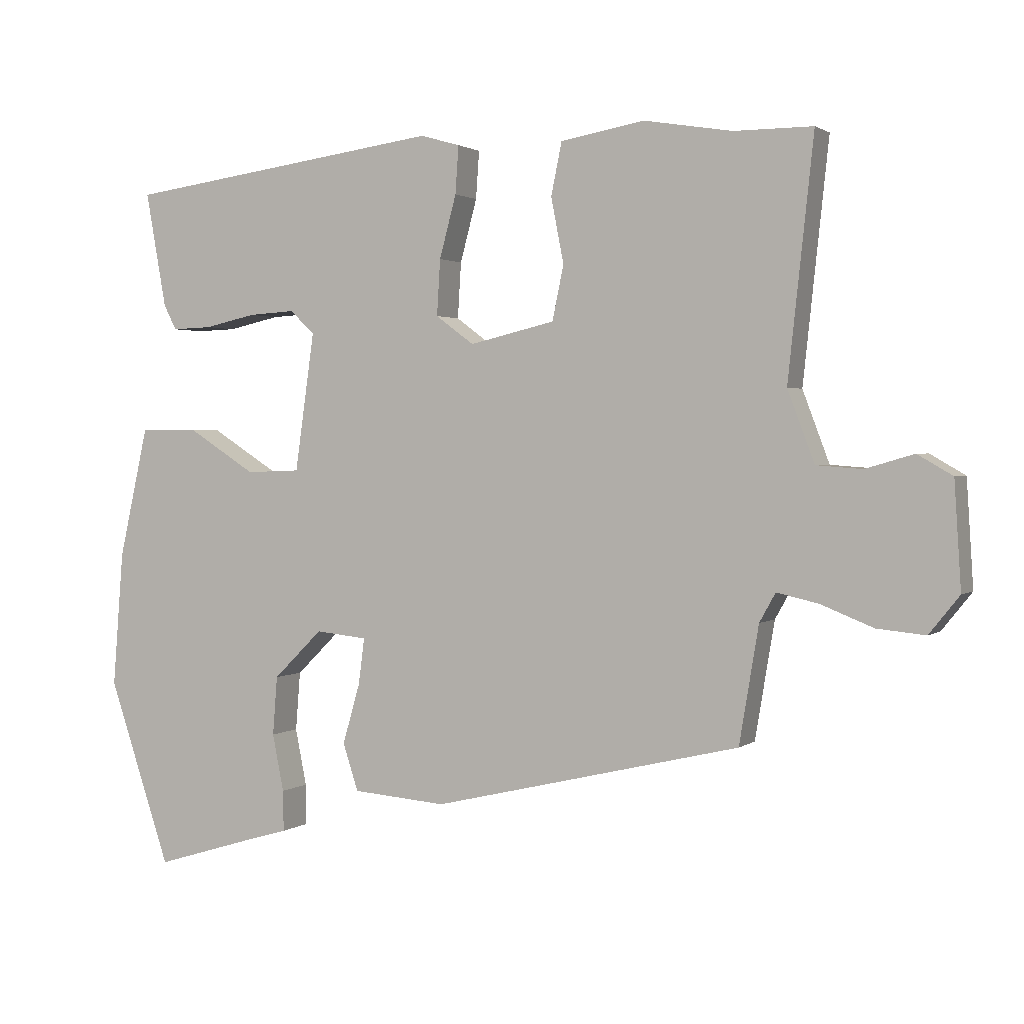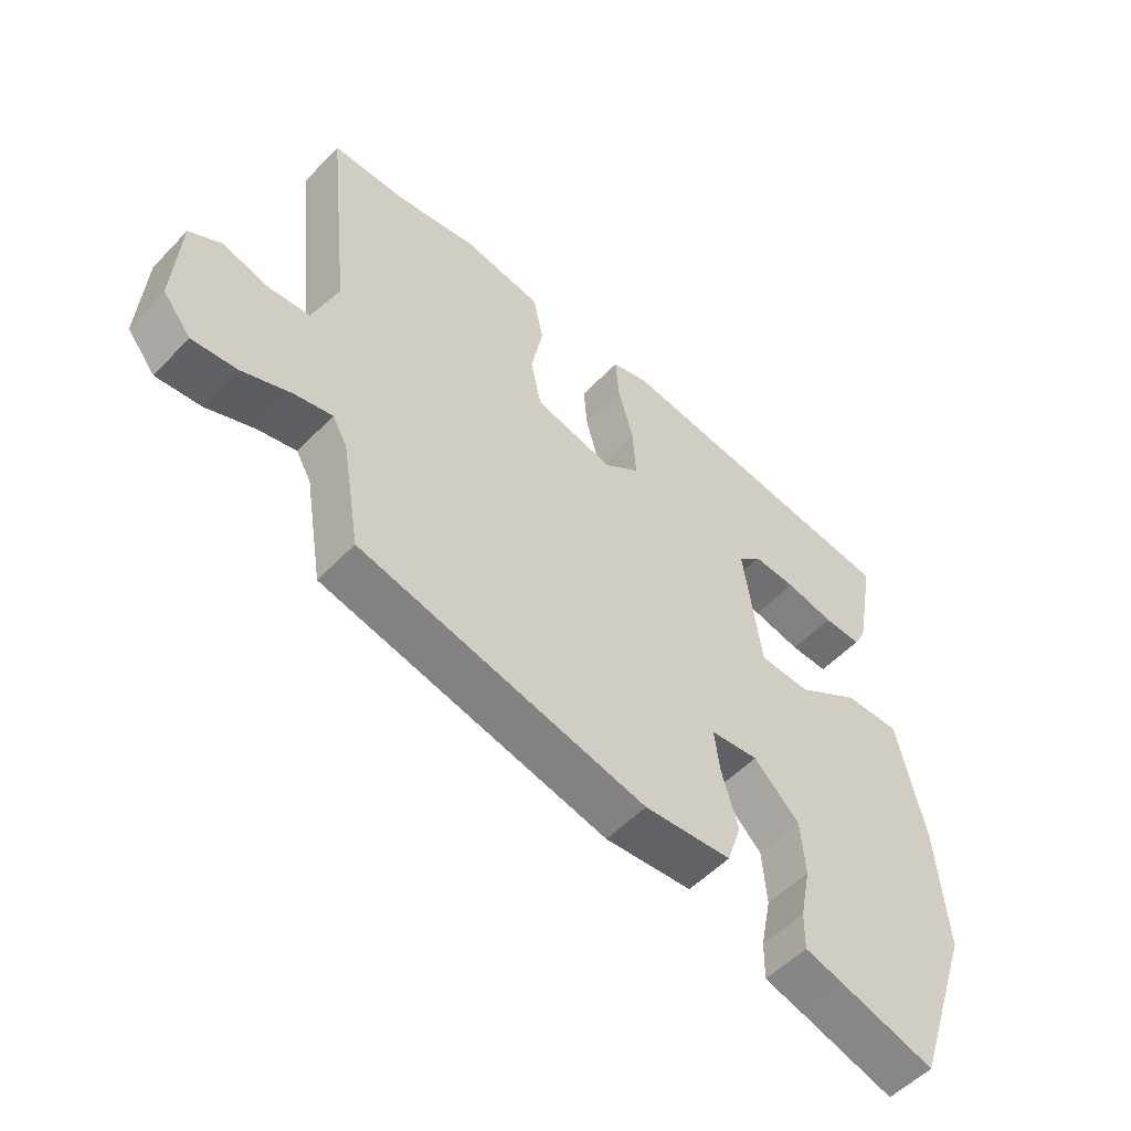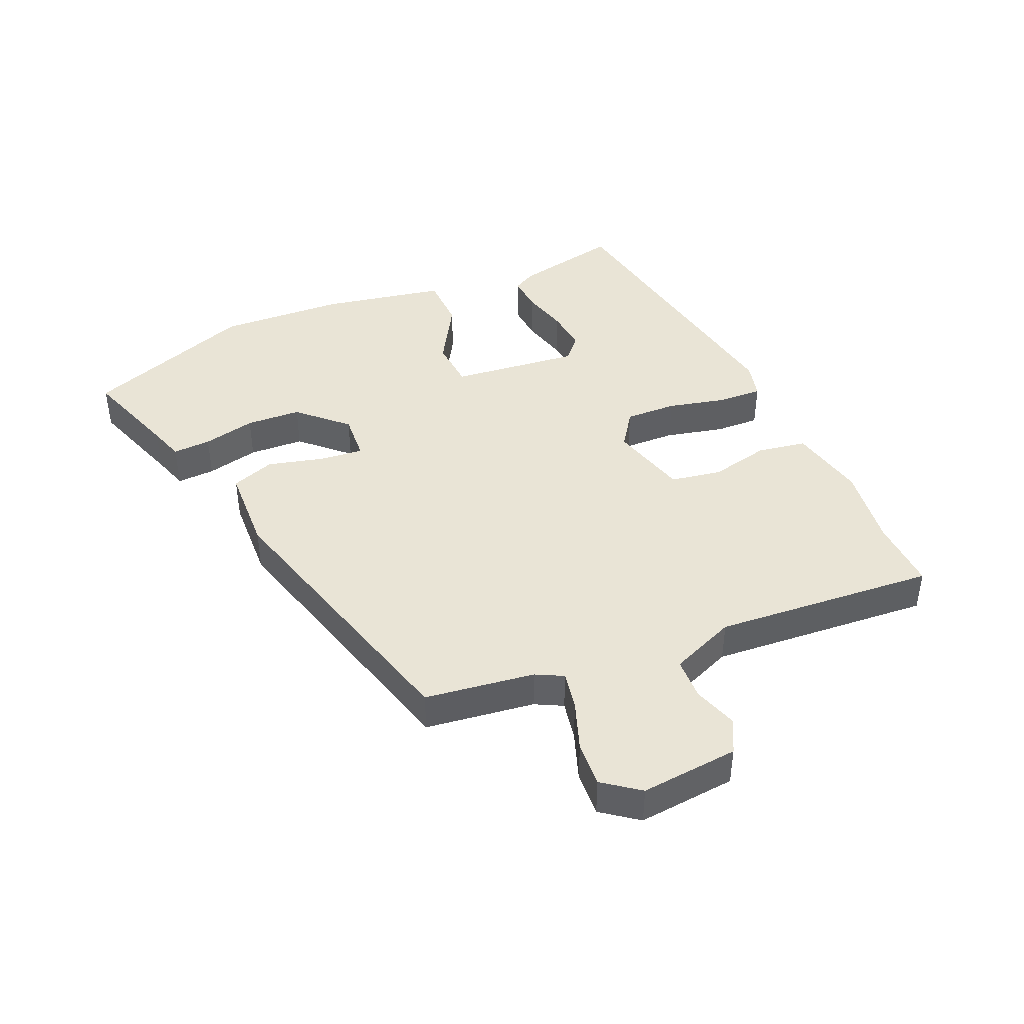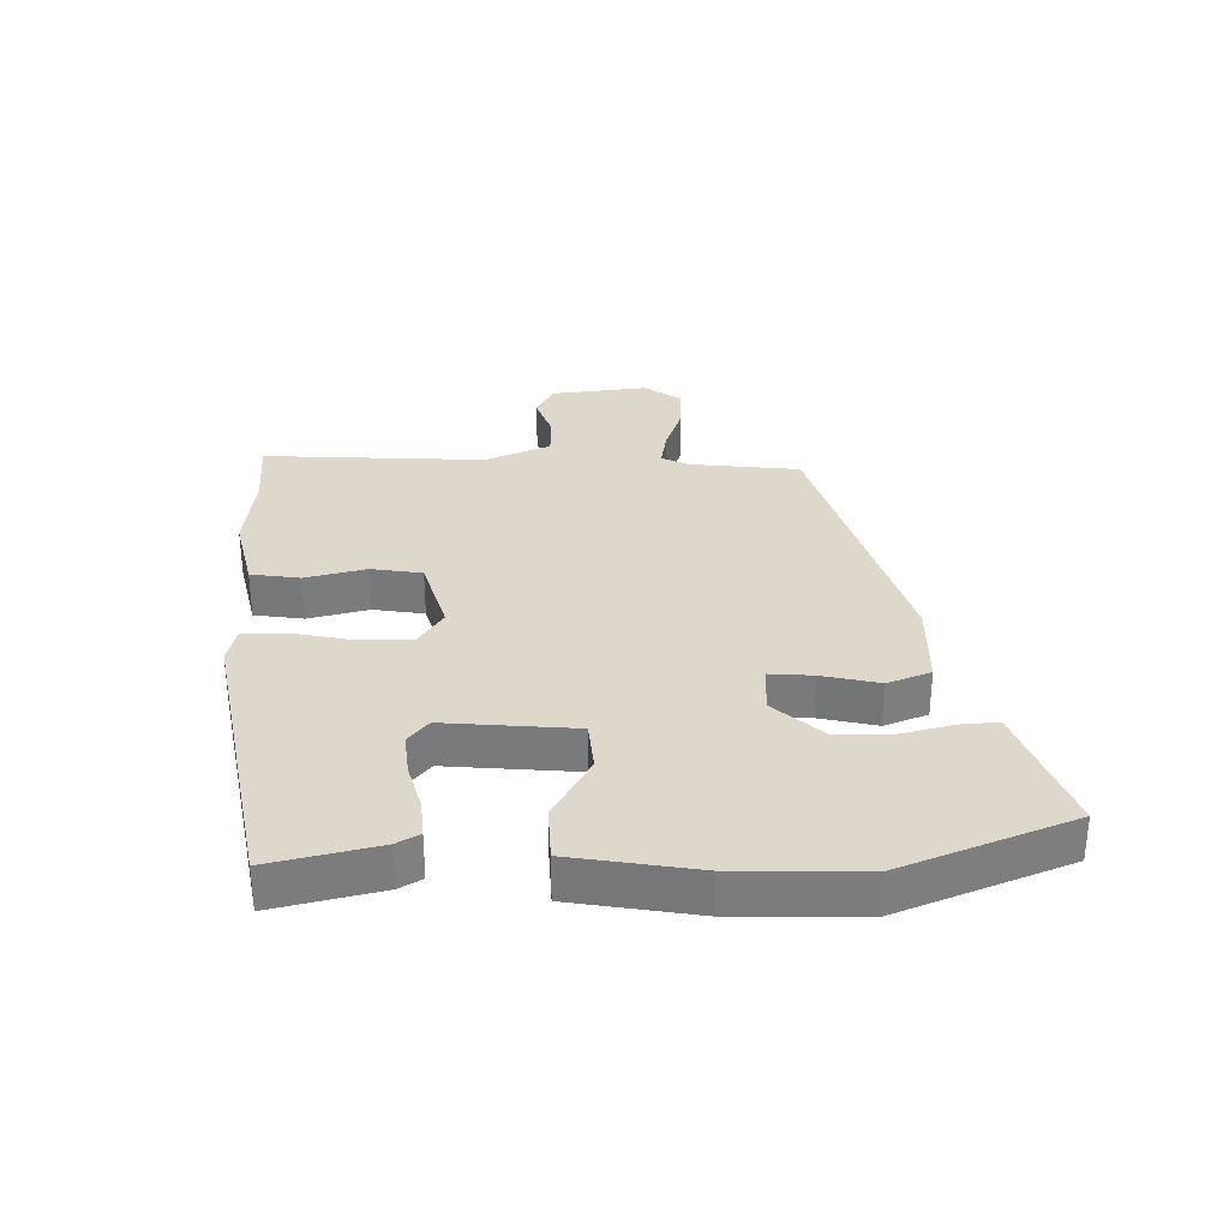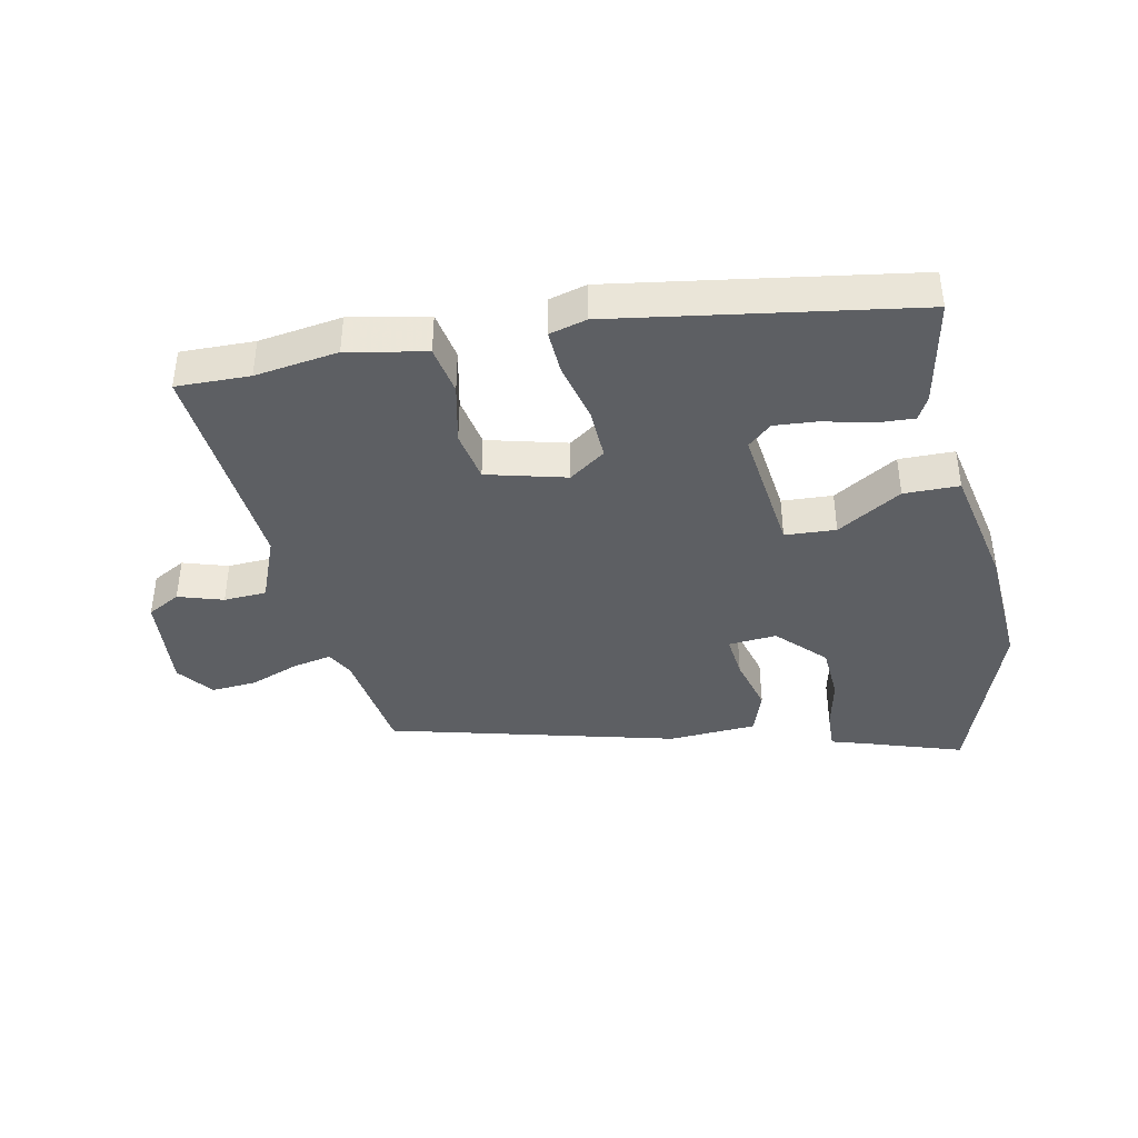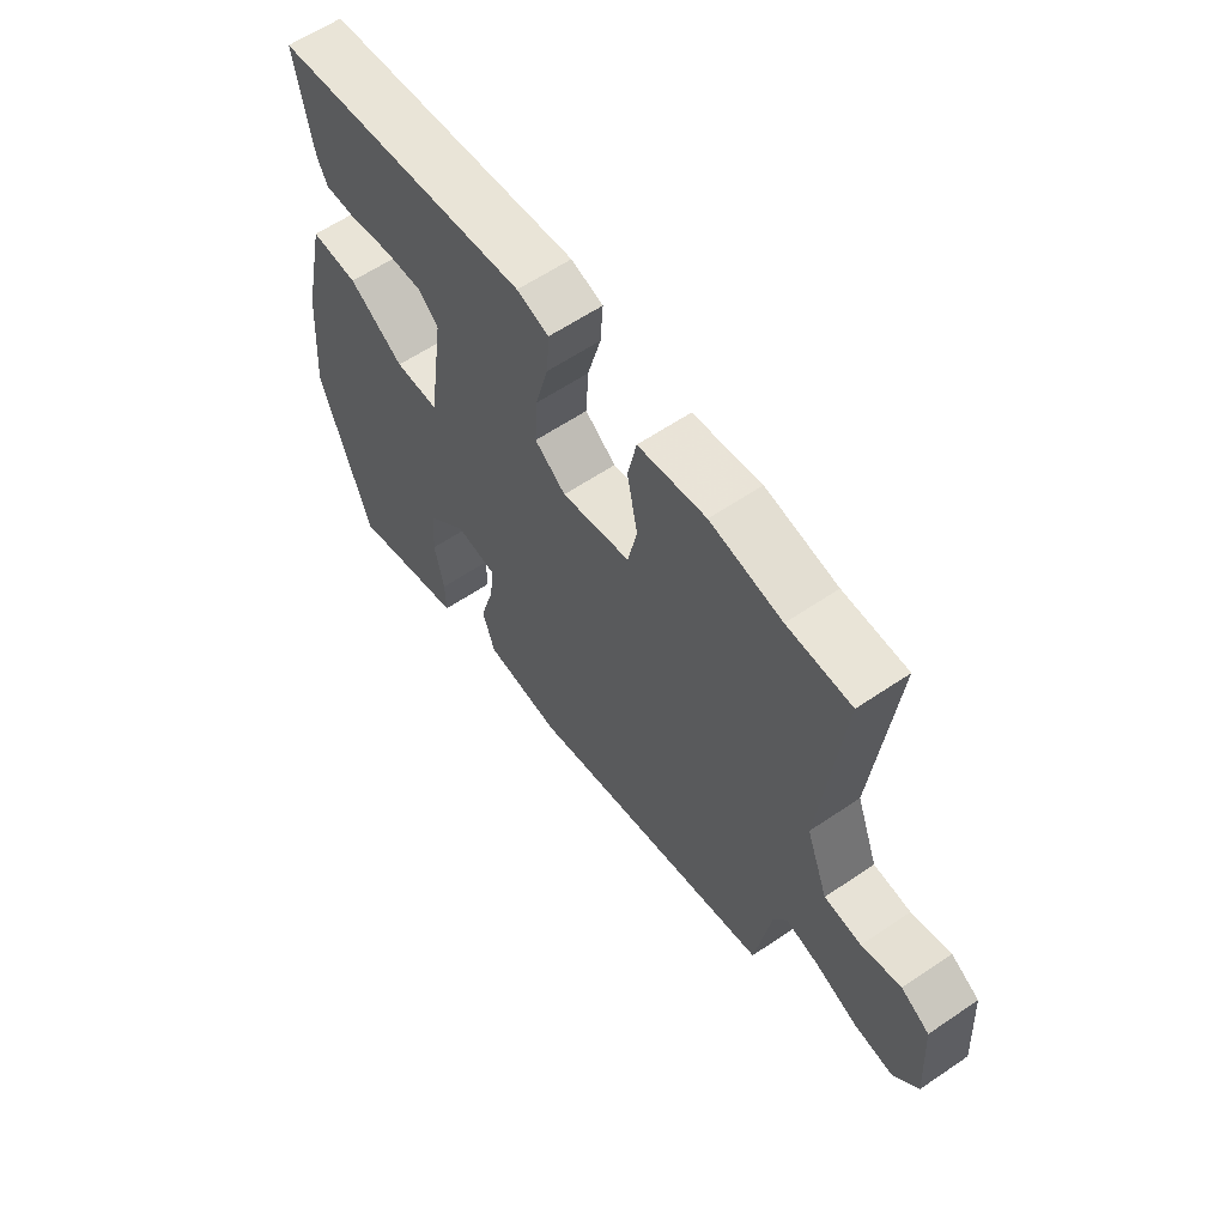
<metadata>
{"format":"obj","ext":"obj","renderer":"f3d","projection":"perspective","resolution":1024,"background":"white","views":[{"elev":1.7,"azim":-155.5,"up":"+Z"},{"elev":-53.4,"azim":-42.3,"up":"+Z"},{"elev":42.5,"azim":-115.4,"up":"+Y"},{"elev":31.5,"azim":85.9,"up":"+Y"},{"elev":-40.3,"azim":10.5,"up":"+Y"},{"elev":60.8,"azim":-124.7,"up":"+Z"}]}
</metadata>
<code>
v 0.565 0.07 -0.307
v 0.472 0.07 -0.583
v 0.315 0.07 -0.535
v 0.259 0.07 -0.519
v 0.26 0.07 -0.458
v 0.277 0.07 -0.373
v 0.27 0.07 -0.285
v 0.197 0.07 -0.213
v 0.12 0.07 -0.221
v 0.129 0.07 -0.29
v 0.155 0.07 -0.38
v 0.132 0.07 -0.45
v -0.008 0.07 -0.461
v -0.468 0.07 -0.352
v -0.497 0.07 -0.178
v -0.521 0.07 -0.135
v -0.583 0.07 -0.149
v -0.661 0.07 -0.18
v -0.733 0.07 -0.187
v -0.778 0.07 -0.131
v -0.768 0.07 0.026
v -0.716 0.07 0.056
v -0.644 0.07 0.035
v -0.576 0.07 0.04
v -0.536 0.07 0.146
v -0.574 0.07 0.5
v -0.457 0.07 0.5
v -0.325 0.07 0.522
v -0.2 0.07 0.5
v -0.184 0.07 0.422
v -0.203 0.07 0.325
v -0.186 0.07 0.244
v -0.059 0.07 0.214
v -0.002 0.07 0.256
v -0.007 0.07 0.339
v -0.032 0.07 0.432
v -0.037 0.07 0.503
v 0.022 0.07 0.52
v 0.499 0.07 0.455
v 0.468 0.07 0.283
v 0.449 0.07 0.246
v 0.389 0.07 0.248
v 0.312 0.07 0.265
v 0.243 0.07 0.269
v 0.206 0.07 0.235
v 0.235 0.07 0.029
v 0.316 0.07 0.026
v 0.417 0.07 0.09
v 0.505 0.07 0.091
v 0.549 0.07 -0.105
v 0.565 0 -0.307
v 0.472 0 -0.583
v 0.315 0 -0.535
v 0.259 0 -0.519
v 0.26 0 -0.458
v 0.277 0 -0.373
v 0.27 0 -0.285
v 0.197 0 -0.213
v 0.12 0 -0.221
v 0.129 0 -0.29
v 0.155 0 -0.38
v 0.132 0 -0.45
v -0.008 0 -0.461
v -0.468 0 -0.352
v -0.497 0 -0.178
v -0.521 0 -0.135
v -0.583 0 -0.149
v -0.661 0 -0.18
v -0.733 0 -0.187
v -0.778 0 -0.131
v -0.768 0 0.026
v -0.716 0 0.056
v -0.644 0 0.035
v -0.576 0 0.04
v -0.536 0 0.146
v -0.574 0 0.5
v -0.457 0 0.5
v -0.325 0 0.522
v -0.2 0 0.5
v -0.184 0 0.422
v -0.203 0 0.325
v -0.186 0 0.244
v -0.059 0 0.214
v -0.002 0 0.256
v -0.007 0 0.339
v -0.032 0 0.432
v -0.037 0 0.503
v 0.022 0 0.52
v 0.499 0 0.455
v 0.468 0 0.283
v 0.449 0 0.246
v 0.389 0 0.248
v 0.312 0 0.265
v 0.243 0 0.269
v 0.206 0 0.235
v 0.235 0 0.029
v 0.316 0 0.026
v 0.417 0 0.09
v 0.505 0 0.091
v 0.549 0 -0.105
f 1 2 3
f 50 1 3
f 49 50 3
f 48 49 3
f 47 48 3
f 46 47 3
f 41 42 43
f 40 41 43
f 39 40 43
f 38 39 43
f 37 38 43
f 36 37 43
f 35 36 43
f 35 43 44
f 34 35 44 45
f 29 30 31
f 28 29 31
f 27 28 31
f 27 31 32
f 26 27 32
f 25 26 32
f 24 25 32 33
f 21 22 23
f 20 21 23
f 19 20 23
f 18 19 23
f 17 18 23
f 16 17 23 24
f 15 16 24 33
f 14 15 33
f 13 14 33
f 12 13 33
f 11 12 33
f 10 11 33
f 3 4 5 6
f 3 6 7
f 46 3 7
f 45 46 7 8
f 34 45 8 9
f 9 10 33 34
f 53 52 51
f 53 51 100
f 53 100 99
f 53 99 98
f 53 98 97
f 53 97 96
f 93 92 91
f 93 91 90
f 93 90 89
f 93 89 88
f 93 88 87
f 93 87 86
f 93 86 85
f 94 93 85
f 95 94 85 84
f 81 80 79
f 81 79 78
f 81 78 77
f 82 81 77
f 82 77 76
f 82 76 75
f 83 82 75 74
f 73 72 71
f 73 71 70
f 73 70 69
f 73 69 68
f 73 68 67
f 74 73 67 66
f 83 74 66 65
f 83 65 64
f 83 64 63
f 83 63 62
f 83 62 61
f 83 61 60
f 56 55 54 53
f 57 56 53
f 57 53 96
f 58 57 96 95
f 59 58 95 84
f 84 83 60 59
f 1 51 52 2
f 2 52 53 3
f 3 53 54 4
f 4 54 55 5
f 5 55 56 6
f 6 56 57 7
f 7 57 58 8
f 8 58 59 9
f 9 59 60 10
f 10 60 61 11
f 11 61 62 12
f 12 62 63 13
f 13 63 64 14
f 14 64 65 15
f 15 65 66 16
f 16 66 67 17
f 17 67 68 18
f 18 68 69 19
f 19 69 70 20
f 20 70 71 21
f 21 71 72 22
f 22 72 73 23
f 23 73 74 24
f 24 74 75 25
f 25 75 76 26
f 26 76 77 27
f 27 77 78 28
f 28 78 79 29
f 29 79 80 30
f 30 80 81 31
f 31 81 82 32
f 32 82 83 33
f 33 83 84 34
f 34 84 85 35
f 35 85 86 36
f 36 86 87 37
f 37 87 88 38
f 38 88 89 39
f 39 89 90 40
f 40 90 91 41
f 41 91 92 42
f 42 92 93 43
f 43 93 94 44
f 44 94 95 45
f 45 95 96 46
f 46 96 97 47
f 47 97 98 48
f 48 98 99 49
f 49 99 100 50
f 50 100 51 1

</code>
